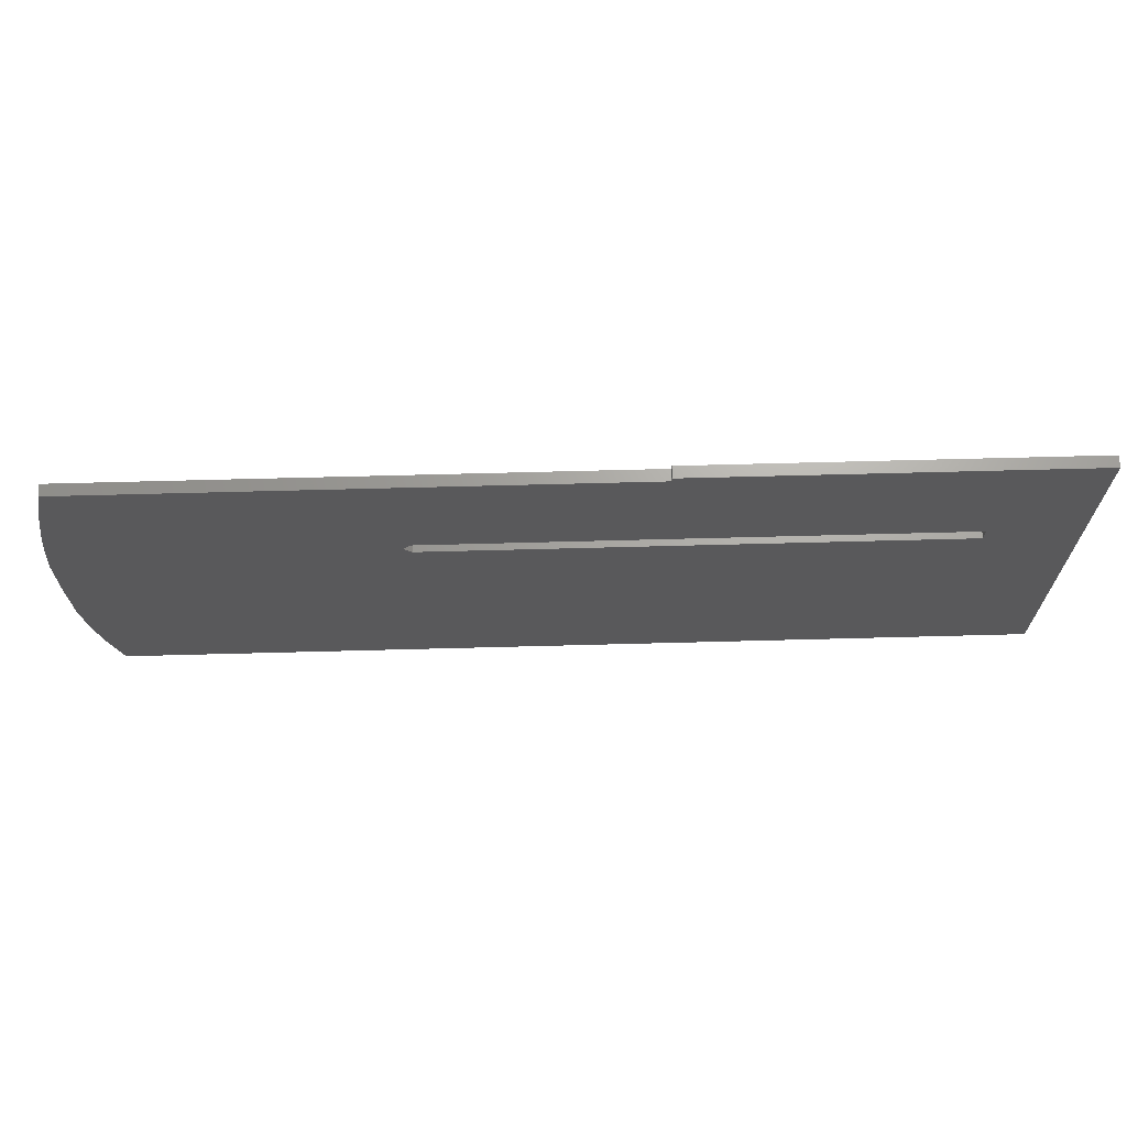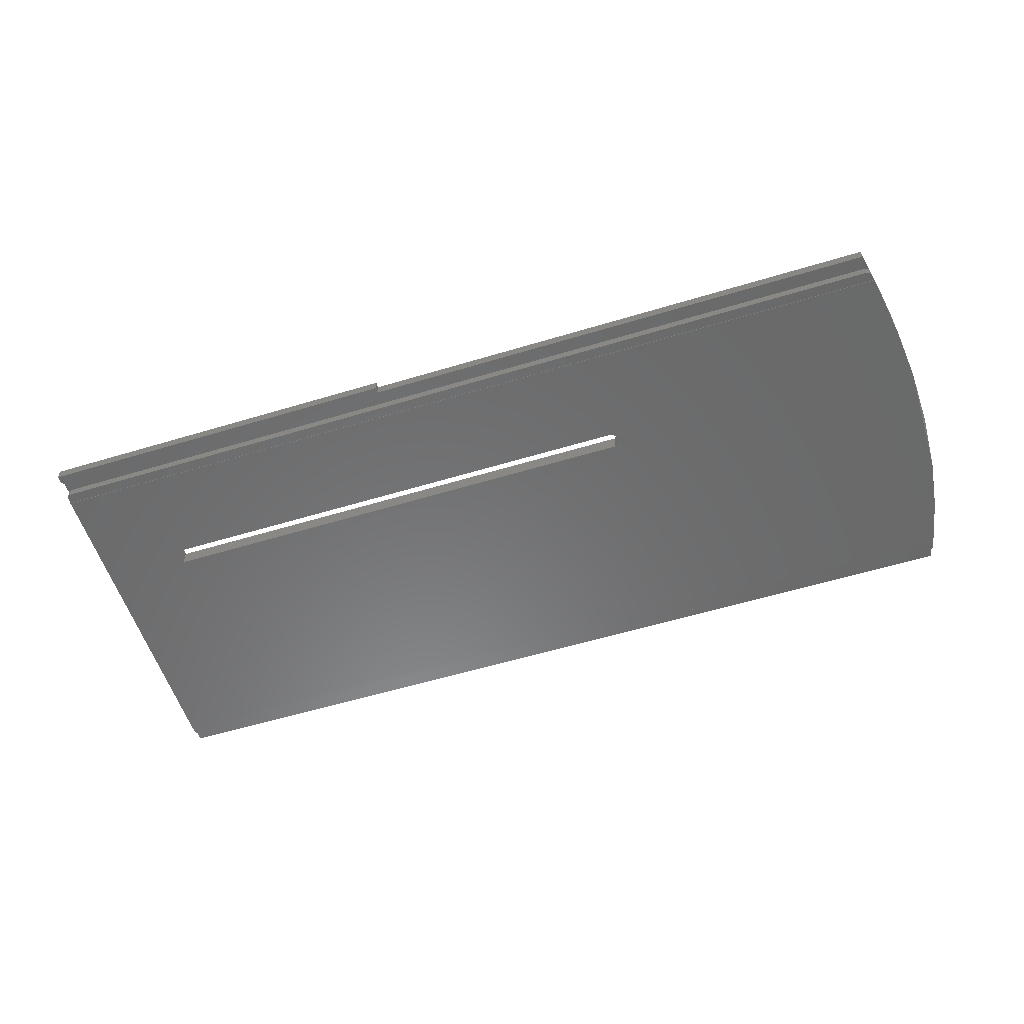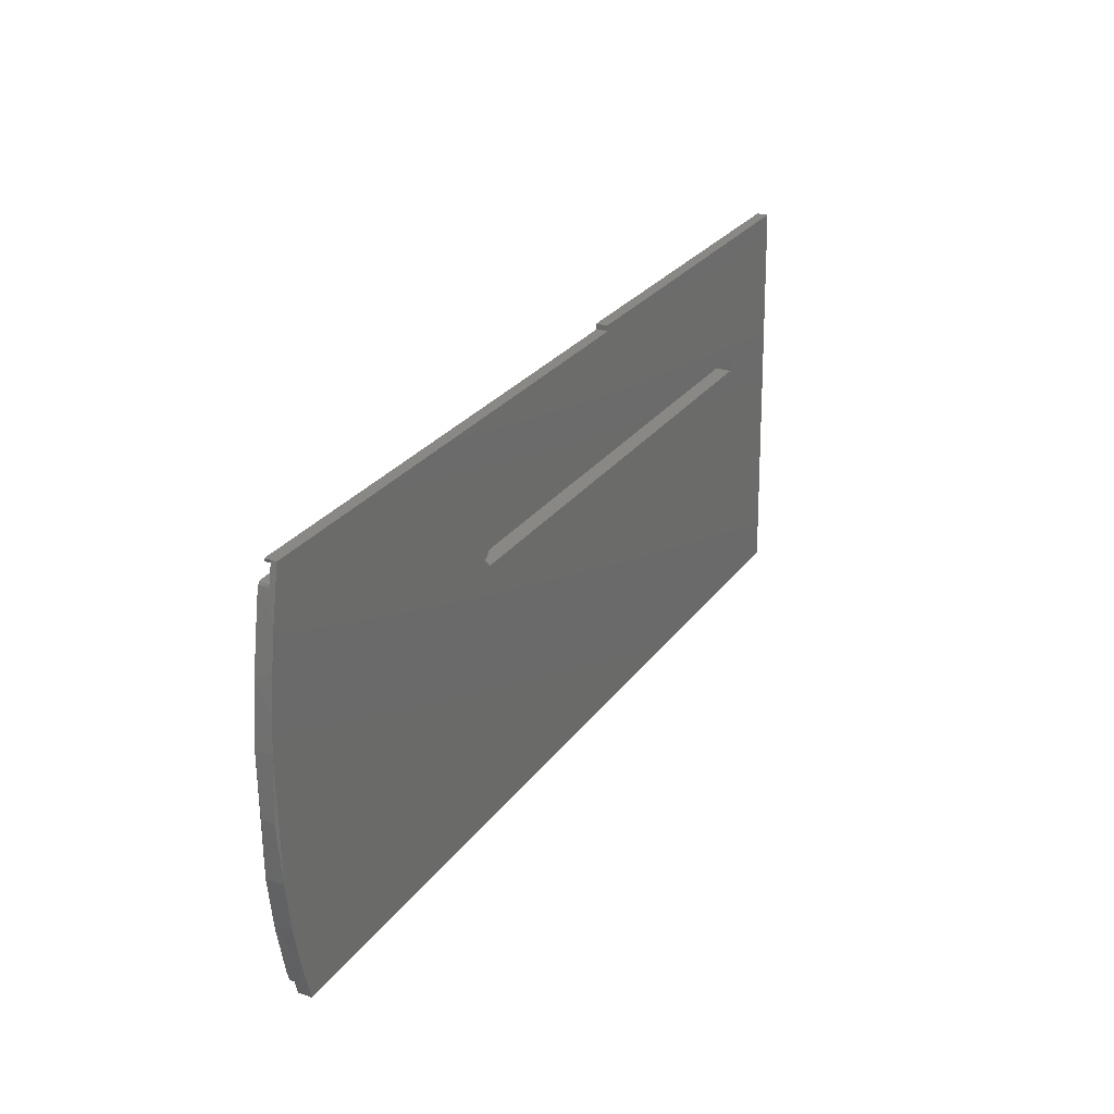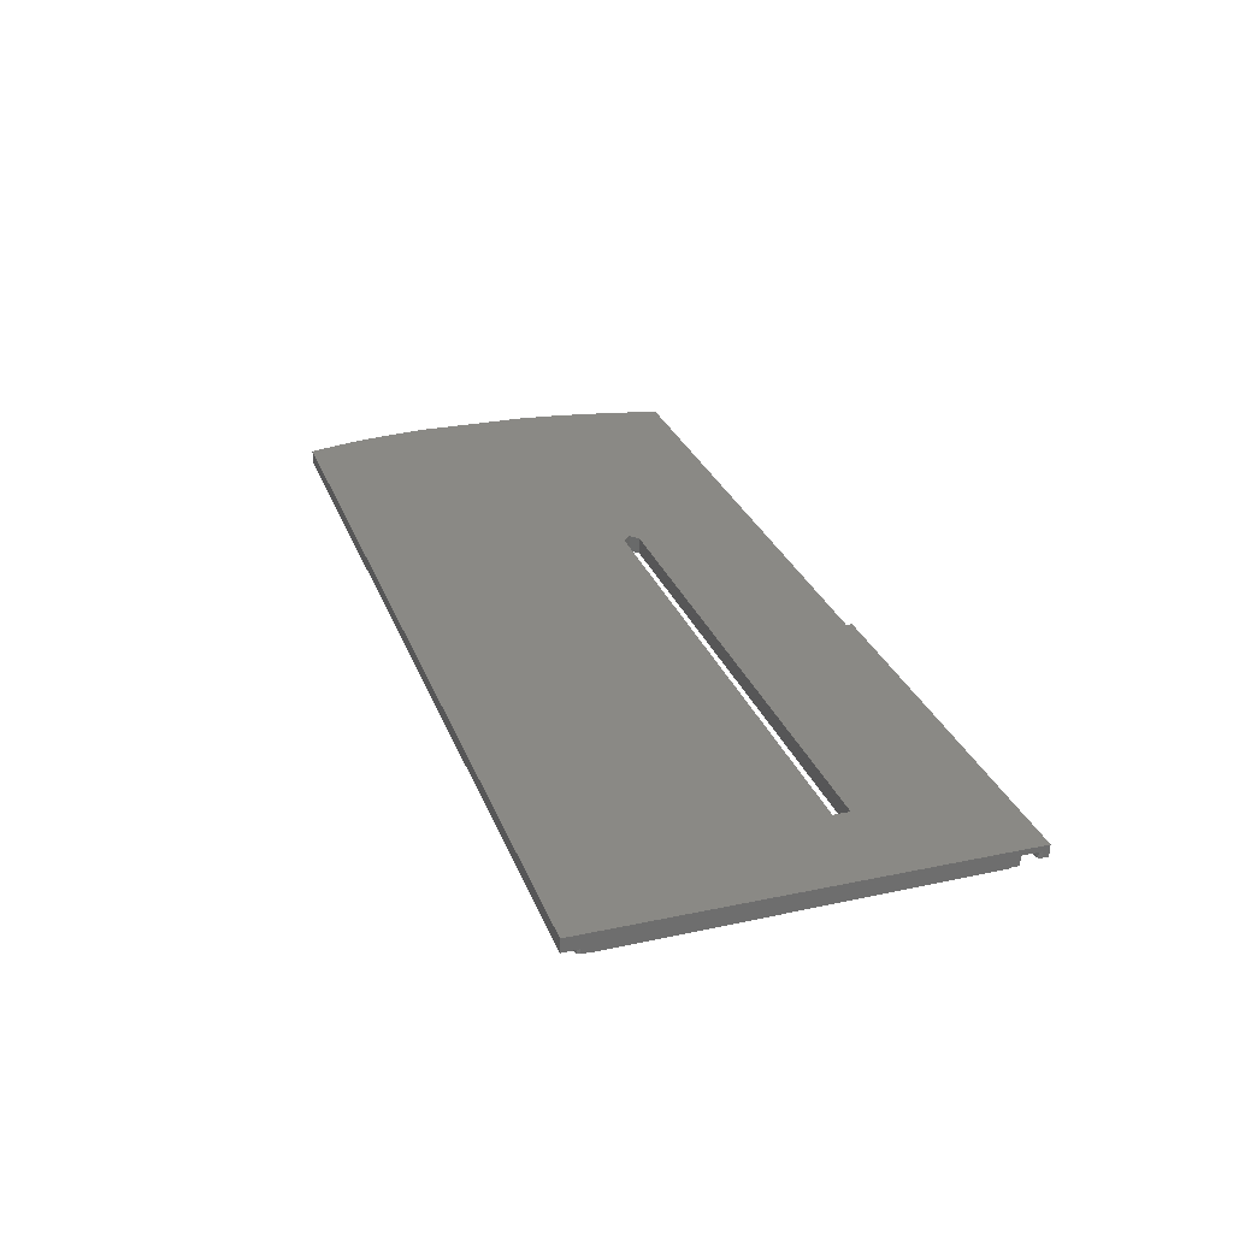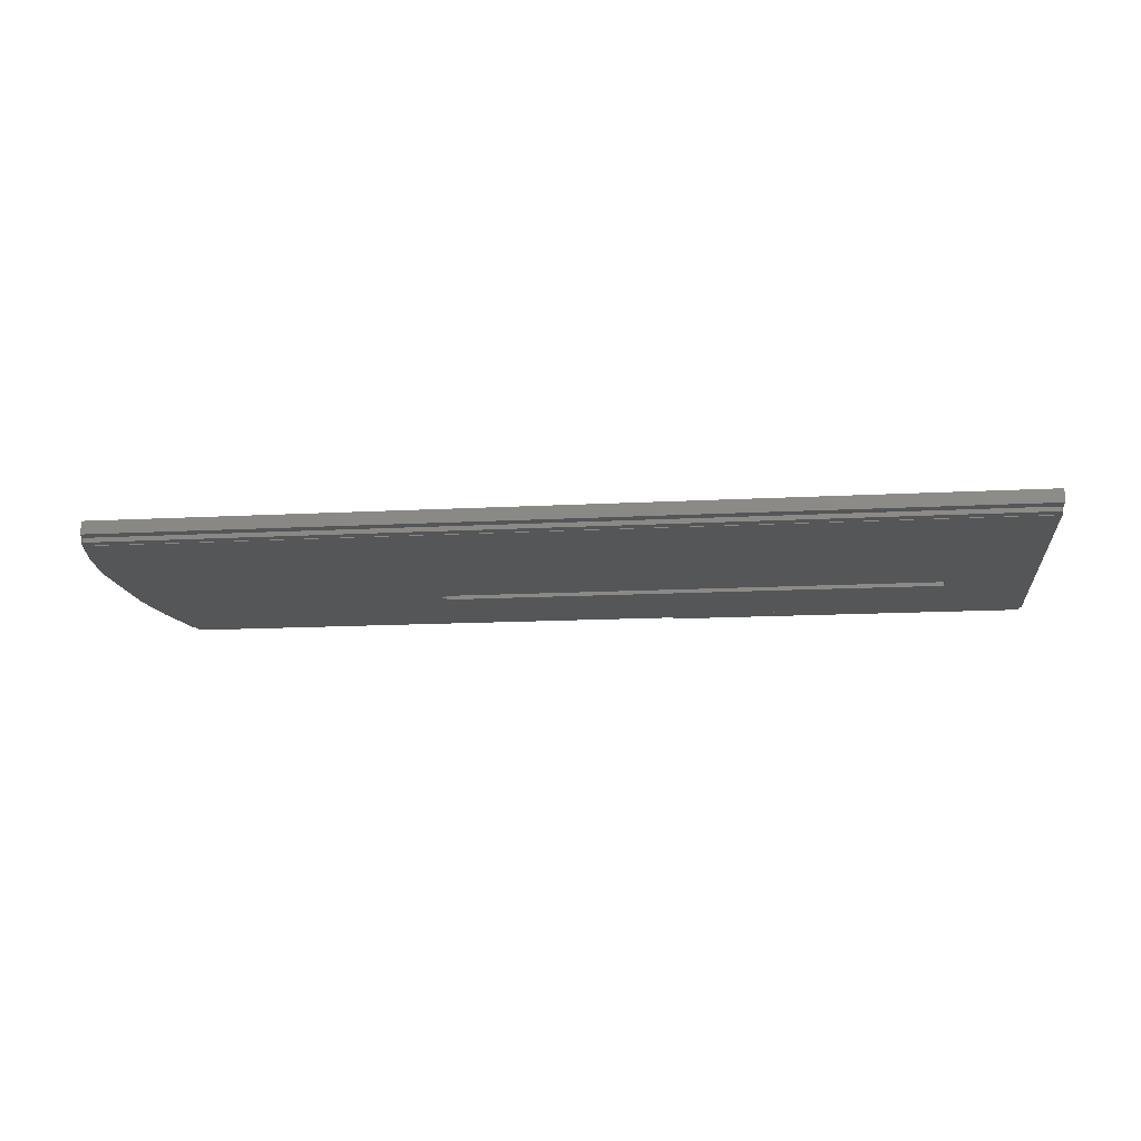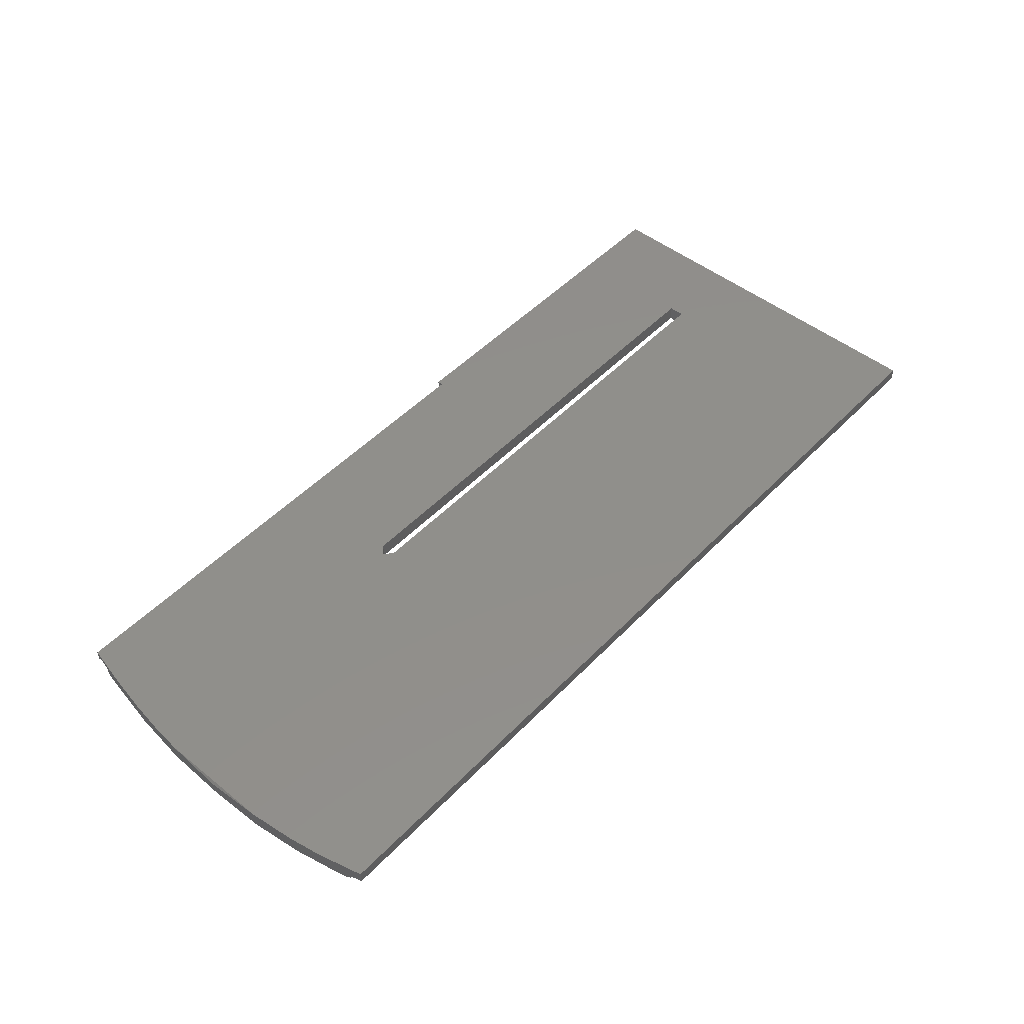
<metadata>
{"format":"stl","ext":"stl","renderer":"f3d","projection":"perspective","resolution":1024,"background":"white","views":[{"elev":68.7,"azim":178.5,"up":"+Z"},{"elev":-57.1,"azim":17.5,"up":"+Y"},{"elev":27.0,"azim":118.2,"up":"+Z"},{"elev":28.7,"azim":-108.6,"up":"+Y"},{"elev":-14.3,"azim":-173.2,"up":"+Y"},{"elev":49.8,"azim":131.8,"up":"+Y"}]}
</metadata>
<code>
# stl→obj: 88 verts, 176 faces
v -189 10.28 -468.2
v -189 8.098 -397.6
v -189 8.032 -393.6
v -188.8 8.089 -397
v -189 9.039 -392.4
v -189 6.84 -392.4
v -189 6.859 -393.6
v -188.8 8.041 -394.1
v -189 6.268 -397.6
v -188.8 6.259 -397.1
v -189 6.289 -398.8
v -16.34 6.289 -398.8
v -189 6.189 -398.8
v -16.34 6.189 -398.8
v -189 6.851 -464
v -189 6.766 -464
v -172.2 6.377 -420.1
v -74.96 6.351 -417.1
v -172.2 6.351 -417.1
v -16.05 6.851 -464
v -16.05 6.766 -464
v -189 7.737 -465.3
v -189 6.871 -465.3
v -188.8 6.88 -465.8
v -17.15 6.883 -466
v -188.3 6.883 -466
v -16.7 6.881 -465.9
v -16.24 6.863 -464.8
v -16.43 6.874 -465.5
v -188.8 7.745 -465.8
v -189 7.786 -468.3
v -17.22 10.28 -468.2
v -17.22 7.786 -468.3
v -188.3 7.749 -466
v -172.2 9.443 -417.1
v -74.96 9.492 -420.1
v -172.2 9.492 -420.1
v -118 6.84 -392.4
v -118 9.039 -392.4
v -188.8 6.867 -394.1
v -188.3 6.871 -394.3
v -15.05 10.14 -459.6
v -17.15 7.749 -466
v -16.83 7.764 -466.9
v -15.7 9.195 -401.9
v -17.53 9.057 -393.5
v -16.7 7.746 -465.9
v -16.43 7.74 -465.5
v -14.09 6.298 -411.2
v -73.46 6.364 -418.6
v -12.84 6.594 -444.6
v -12.84 6.396 -422.2
v -13.43 9.427 -416.1
v -14.08 6.682 -454.6
v -14.36 9.318 -409.4
v -12.39 6.947 -433.7
v -12.84 9.526 -422.2
v -12.84 9.891 -444.5
v -12.39 9.263 -433.6
v -13.87 10.03 -453.2
v -74.96 6.377 -420.1
v -74.96 9.443 -417.1
v -73.46 9.467 -418.6
v -188.3 8.085 -396.8
v -188.3 6.256 -396.8
v -17.37 6.256 -396.8
v -17.37 8.085 -396.8
v -16.9 6.259 -397
v -188.3 8.045 -394.3
v -18.28 8.045 -394.3
v -17.73 8.041 -394.1
v -17.53 8.032 -393.5
v -17.08 8.064 -395.5
v -16.9 8.088 -397
v -18.28 6.871 -394.3
v -17.73 6.867 -394.1
v -17.53 6.858 -393.5
v -117.8 9.057 -393.5
v -16.64 8.095 -397.4
v -16.64 6.265 -397.4
v -16.49 6.277 -398.1
v -117.8 6.858 -393.5
v -117.9 6.856 -393.4
v -117.9 6.857 -393.5
v -117.9 6.841 -392.5
v -117.9 9.04 -392.4
v -117.9 9.056 -393.4
v -117.9 9.057 -393.5
f 1 2 3
f 4 3 2
f 5 1 3
f 6 5 3
f 7 6 3
f 8 7 3
f 8 3 4
f 1 9 2
f 10 2 9
f 10 4 2
f 1 11 9
f 12 9 11
f 10 9 12
f 1 13 11
f 14 11 13
f 12 11 14
f 15 16 13
f 17 13 16
f 1 15 13
f 18 14 13
f 19 18 13
f 17 19 13
f 20 16 15
f 17 16 21
f 20 21 16
f 22 23 15
f 24 15 23
f 1 22 15
f 25 15 26
f 24 26 15
f 27 15 25
f 28 15 29
f 27 29 15
f 20 15 28
f 30 23 22
f 24 23 30
f 1 31 22
f 30 22 31
f 32 31 1
f 32 33 31
f 34 31 33
f 30 31 34
f 35 1 5
f 36 32 1
f 37 36 1
f 35 37 1
f 38 5 6
f 39 5 38
f 35 5 39
f 40 6 7
f 38 6 41
f 40 41 6
f 40 7 8
f 42 33 32
f 43 34 33
f 44 43 33
f 42 44 33
f 45 42 32
f 46 45 32
f 36 46 32
f 26 34 43
f 24 30 34
f 24 34 26
f 44 47 43
f 25 43 47
f 25 26 43
f 44 48 47
f 27 47 48
f 27 25 47
f 42 48 44
f 29 48 42
f 27 48 29
f 21 49 14
f 12 14 49
f 50 21 14
f 50 14 18
f 51 52 49
f 53 49 52
f 54 51 49
f 21 54 49
f 55 49 53
f 45 49 55
f 12 49 45
f 56 52 51
f 53 52 57
f 56 57 52
f 58 51 54
f 59 51 58
f 59 56 51
f 42 54 21
f 60 54 42
f 58 54 60
f 61 17 21
f 50 61 21
f 20 42 21
f 62 18 19
f 63 50 18
f 63 18 62
f 37 19 17
f 35 62 19
f 35 19 37
f 37 17 61
f 36 61 50
f 37 61 36
f 36 50 63
f 64 65 66
f 12 66 65
f 67 64 66
f 68 67 66
f 68 66 12
f 4 65 64
f 10 65 4
f 10 12 65
f 69 64 67
f 8 4 64
f 69 8 64
f 70 69 67
f 71 70 67
f 72 71 67
f 73 72 67
f 74 73 67
f 68 74 67
f 40 8 69
f 41 69 70
f 40 69 41
f 75 70 71
f 75 41 70
f 76 71 72
f 76 75 71
f 46 72 73
f 76 72 77
f 78 77 72
f 78 72 46
f 74 79 73
f 46 73 79
f 80 79 74
f 46 79 45
f 12 45 79
f 81 12 79
f 80 81 79
f 68 80 74
f 82 41 75
f 83 38 41
f 84 83 41
f 82 84 41
f 76 82 75
f 83 85 38
f 86 38 85
f 86 39 38
f 87 85 83
f 86 85 87
f 87 83 84
f 88 84 82
f 87 84 88
f 76 77 82
f 78 82 77
f 88 82 78
f 35 39 86
f 55 60 42
f 45 55 42
f 28 29 42
f 20 28 42
f 57 58 60
f 53 57 60
f 55 53 60
f 59 58 57
f 59 57 56
f 62 78 46
f 63 62 46
f 36 63 46
f 35 88 78
f 35 78 62
f 35 87 88
f 35 86 87
f 80 12 81
f 68 12 80

</code>
